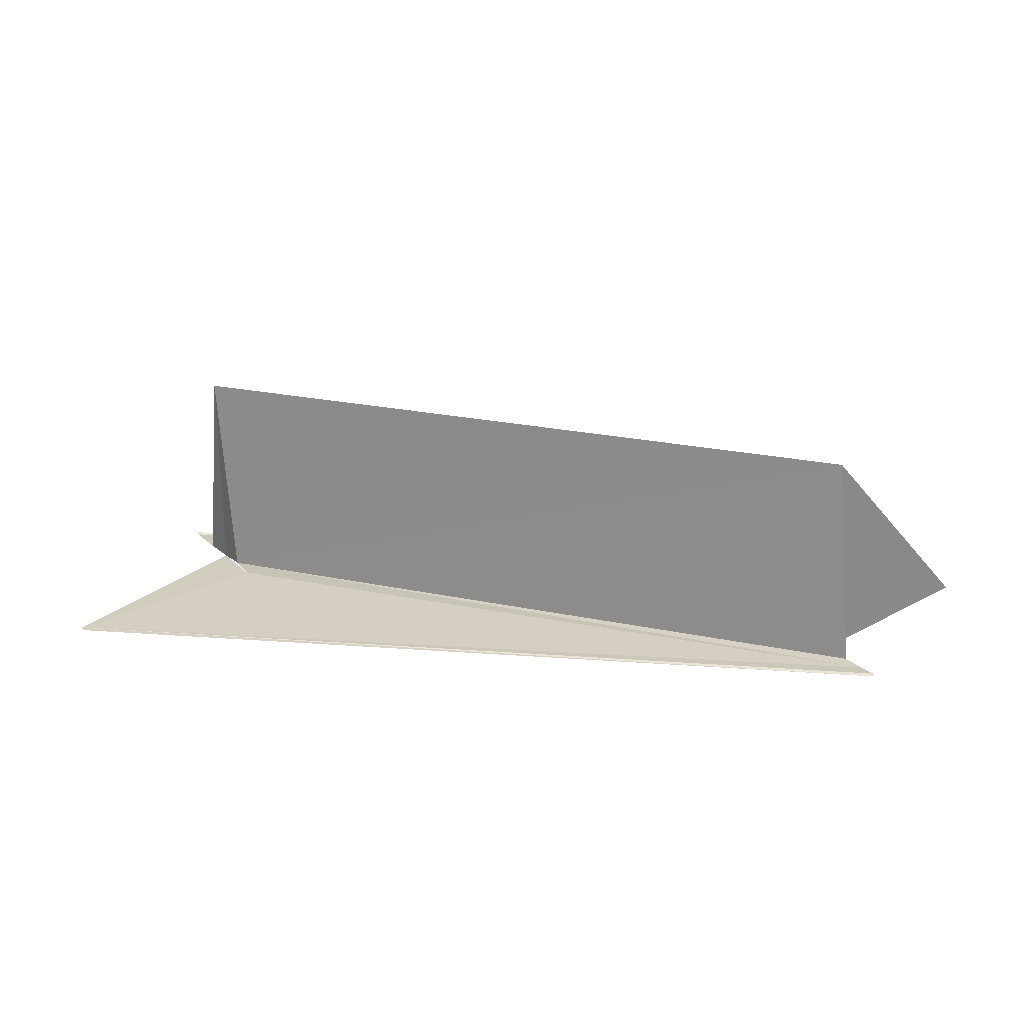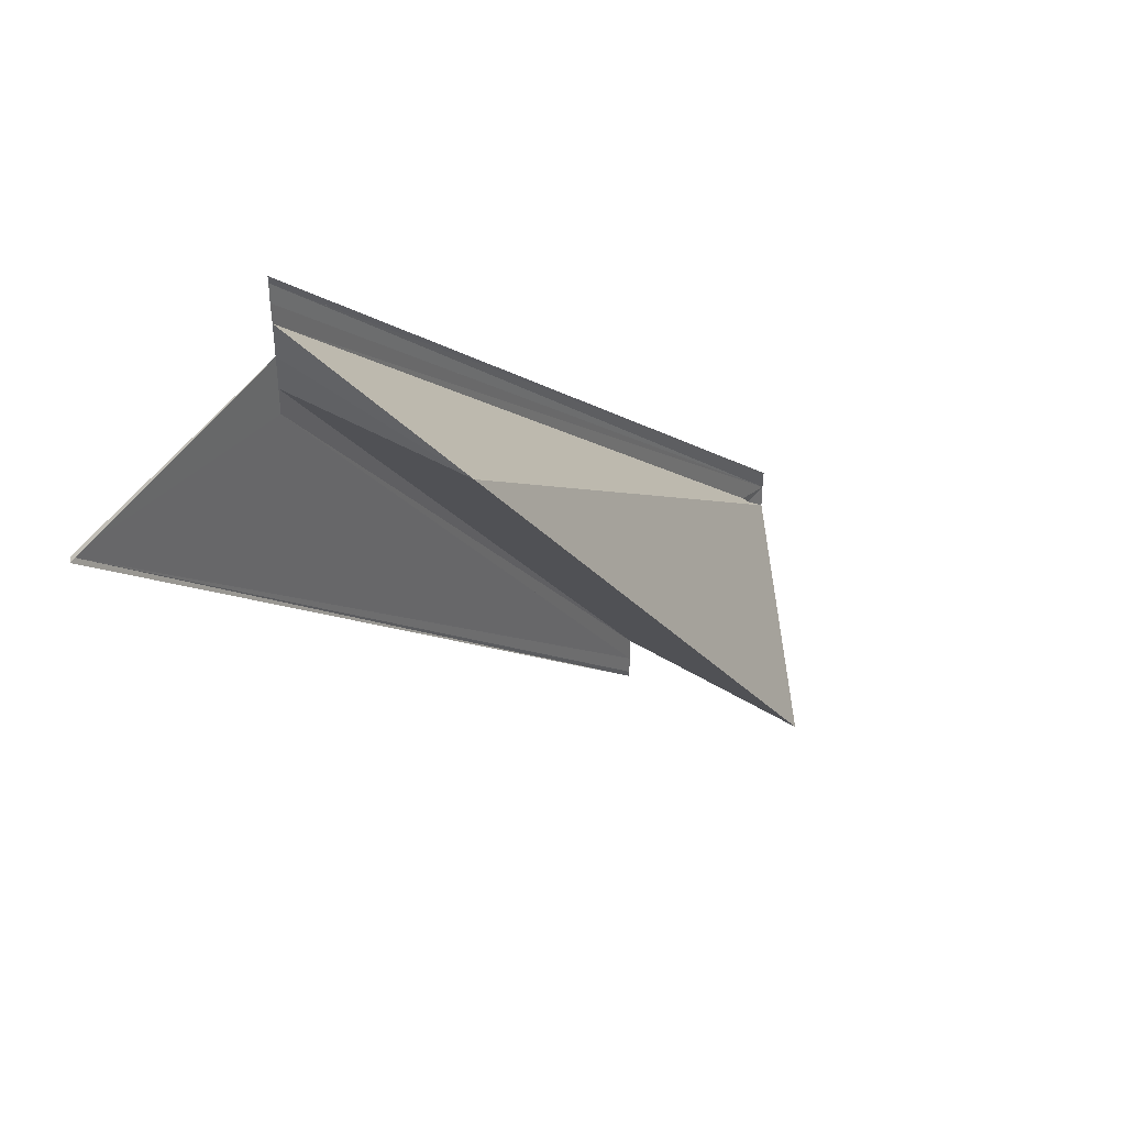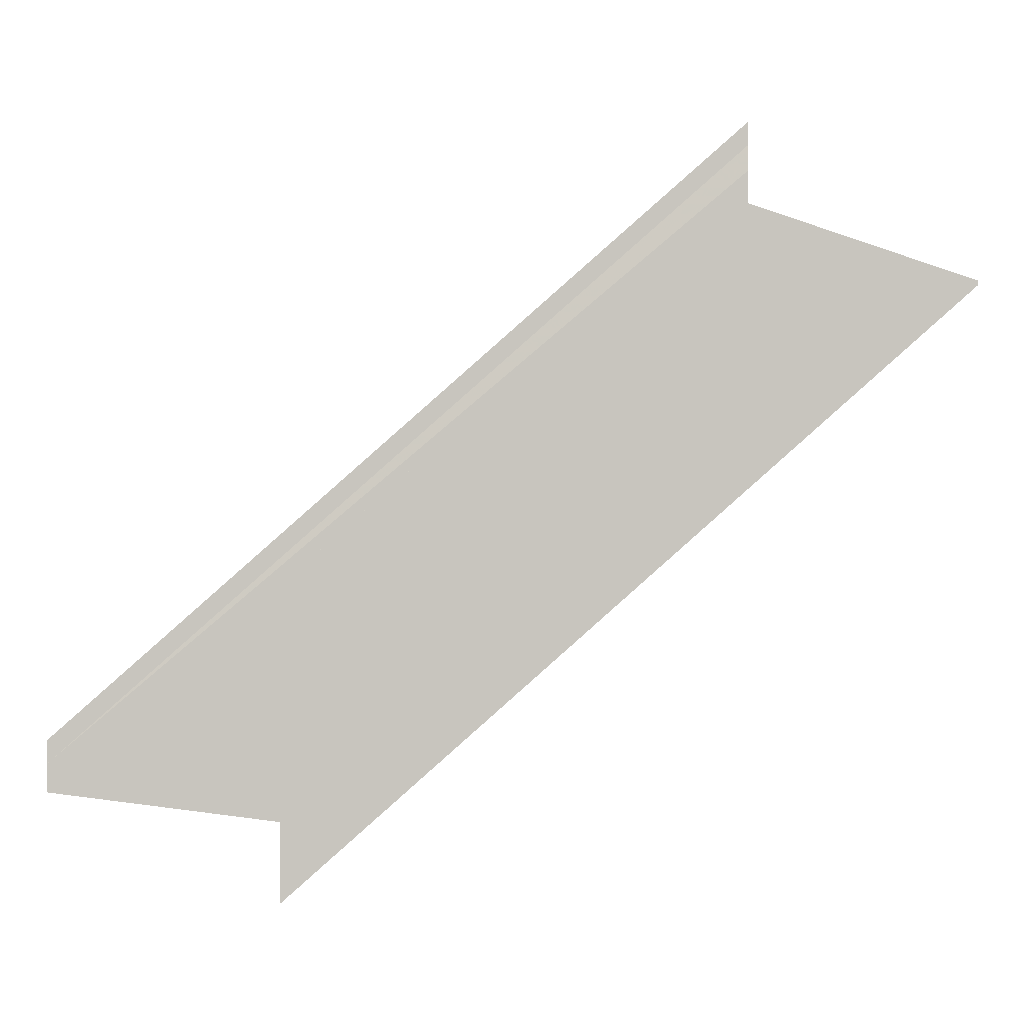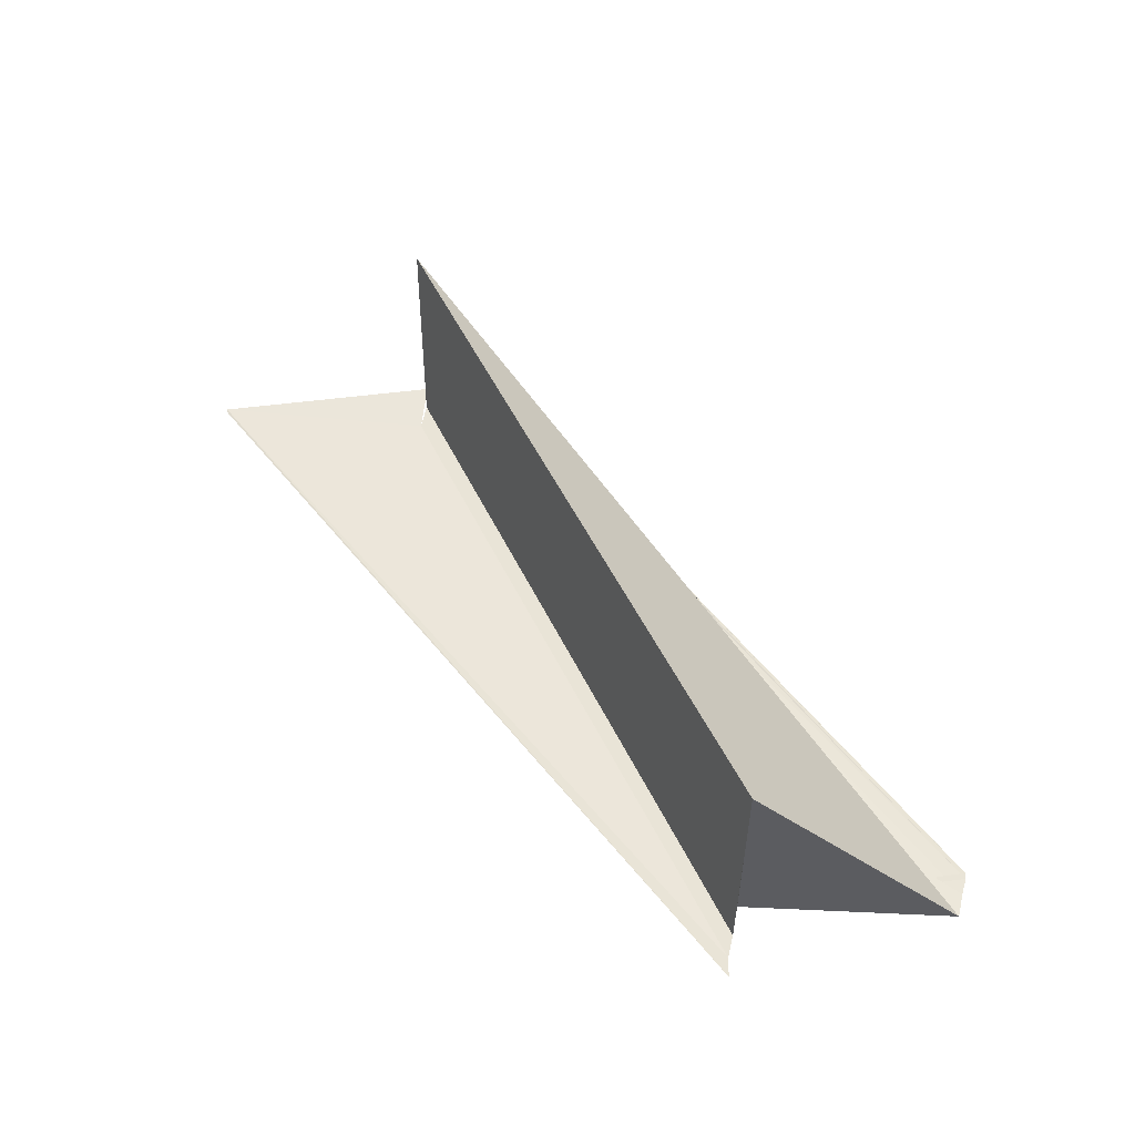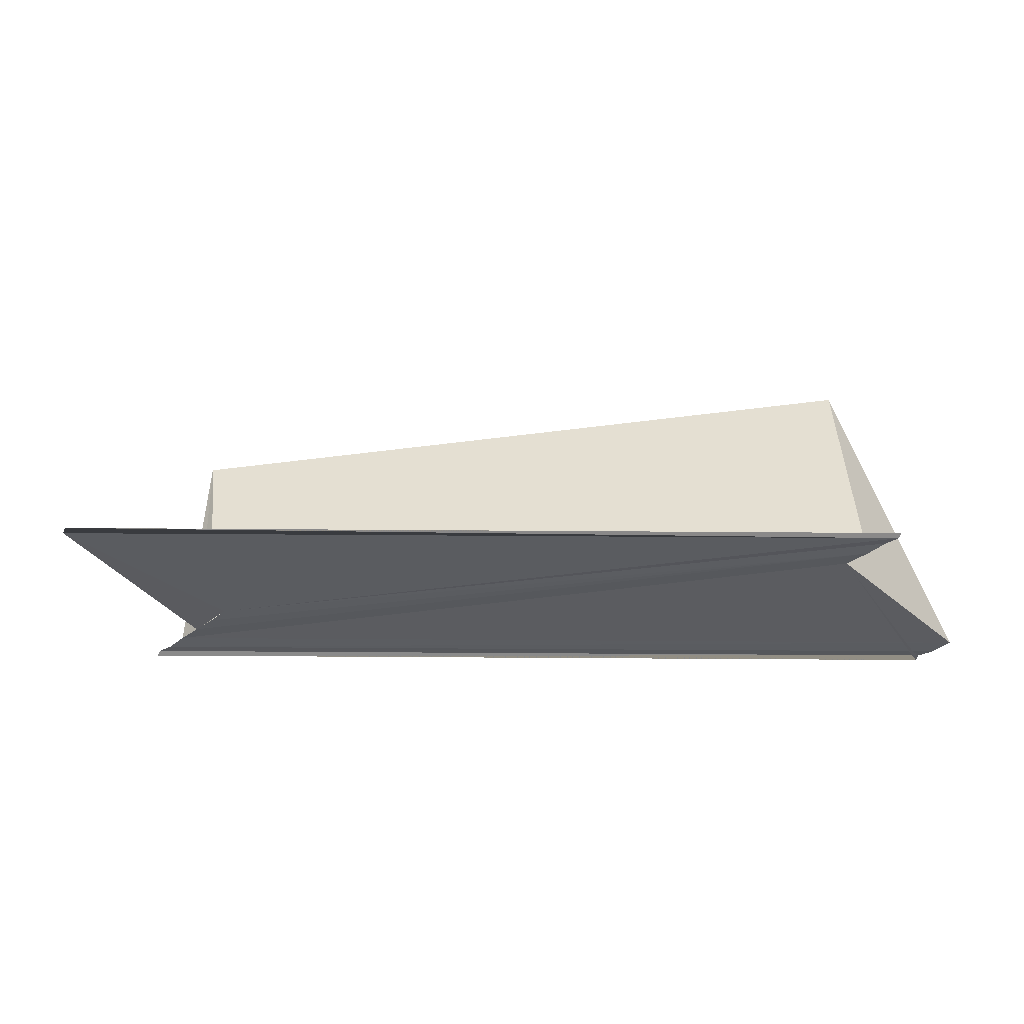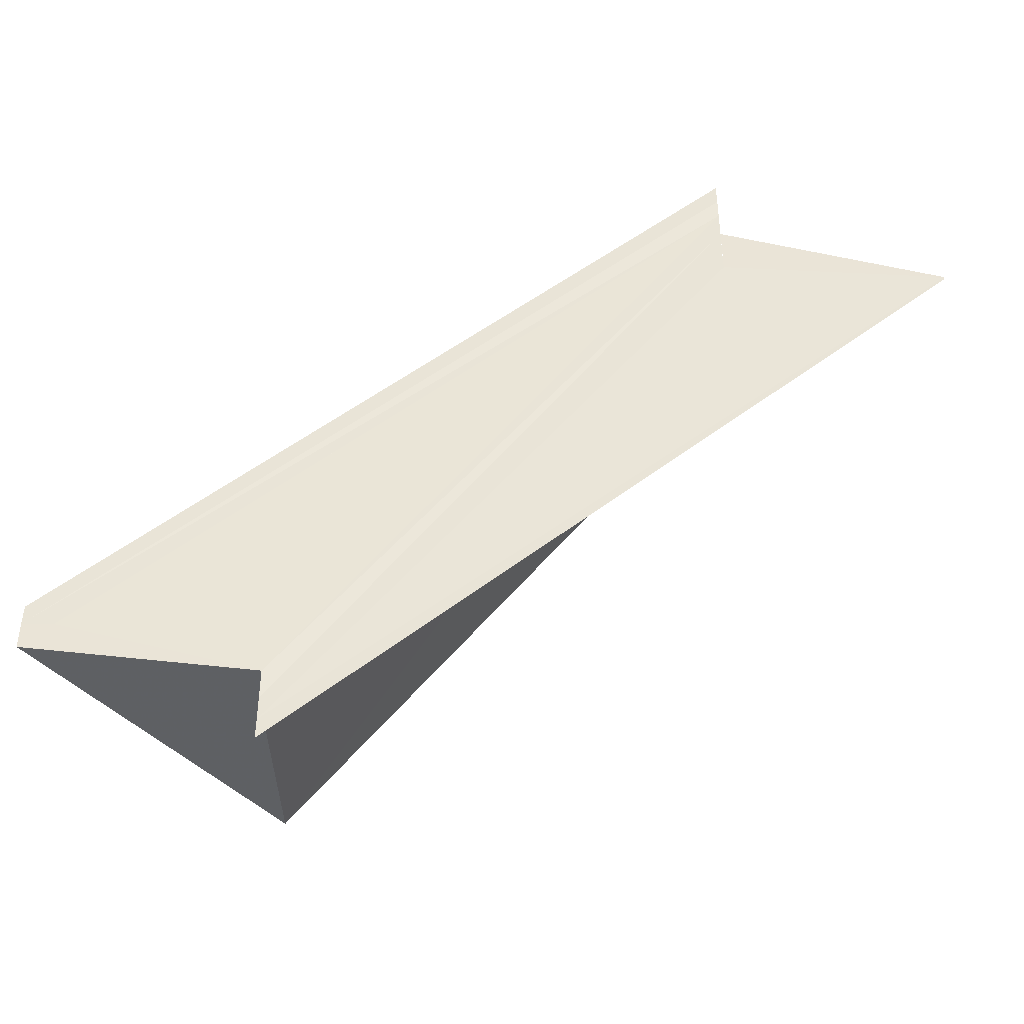
<metadata>
{"format":"obj","ext":"obj","renderer":"f3d","projection":"perspective","resolution":1024,"background":"white","views":[{"elev":25.1,"azim":145.3,"up":"+Y"},{"elev":41.2,"azim":132.9,"up":"+Z"},{"elev":-0.1,"azim":-1.4,"up":"+Z"},{"elev":55.3,"azim":-169.4,"up":"+Y"},{"elev":-33.5,"azim":138.0,"up":"+Y"},{"elev":-44.2,"azim":1.5,"up":"+Z"}]}
</metadata>
<code>
o 2151
v 2169 1879 14.93
v 2169 1879 14.93
v 2169 1879 14.9
v 2169 1879 14.93
v 2169 1879 14.9
v 2169 1879 14.9
v 2169 1879 14.9
v 2169 1879 14.9
v 2169 1879 14.93
v 2169 1879 14.93
v 2169 1879 14.93
v 2169 1879 14.93
v 2169 1879 14.9
v 2169 1879 14.93
v 2169 1879 14.93
v 2169 1879 14.93
v 2169 1879 14.9
v 2169 1879 14.93
v 2169 1879 14.93
v 2169 1879 14.9
v 2169 1879 14.93
v 2169 1879 14.9
v 2169 1879 14.93
v 2169 1879 14.93
v 2169 1879 14.9
v 2169 1879 14.93
v 2169 1879 14.91
v 2169 1879 14.91
v 2169 1879 14.93
v 2169 1879 14.93
v 2169 1879 14.93
v 2169 1879 14.9
v 2169 1879 14.9
v 2169 1879 14.93
v 2169 1879 14.93
v 2169 1879 14.93
v 2169 1879 14.9
v 2169 1879 14.93
v 2169 1879 14.93
v 2169 1879 14.93
v 2169 1879 14.93
v 2169 1879 14.93
v 2169 1879 14.91
v 2169 1879 14.93
v 2169 1879 14.91
v 2169 1879 14.91
v 2169 1879 14.91
v 2169 1879 14.91
v 2169 1879 14.9
v 2169 1879 14.91
v 2169 1879 14.93
v 2169 1879 14.93
v 2169 1879 14.93
v 2169 1879 14.93
v 2169 1879 14.93
v 2169 1879 14.93
v 2169 1879 14.93
v 2169 1879 14.93
v 2169 1879 14.93
v 2169 1879 14.91
v 2169 1879 14.91
v 2169 1879 14.93
v 2169 1879 14.93
v 2169 1879 14.91
v 2169 1879 14.91
v 2169 1879 14.9
v 2169 1879 14.91
v 2169 1879 14.93
v 2169 1879 14.91
f 1 2 3
f 3 4 5
f 6 4 5
f 7 8 5
f 9 10 6
f 9 11 6
f 12 10 13
f 14 11 15
f 6 16 17
f 13 16 17
f 14 18 16
f 14 19 20
f 21 14 22
f 21 23 22
f 22 24 25
f 25 26 27
f 28 26 27
f 29 19 28
f 29 30 28
f 22 31 32
f 33 31 32
f 34 23 33
f 34 35 33
f 33 36 37
f 38 35 39
f 38 40 41
f 42 30 43
f 43 44 45
f 28 44 45
f 7 46 43
f 7 46 28
f 7 47 28
f 7 48 49
f 50 51 49
f 52 51 53
f 52 54 55
f 56 57 50
f 56 58 50
f 50 59 60
f 61 59 60
f 62 58 61
f 62 63 61
f 7 64 61
f 7 65 61
f 66 65 67
f 61 68 69

</code>
